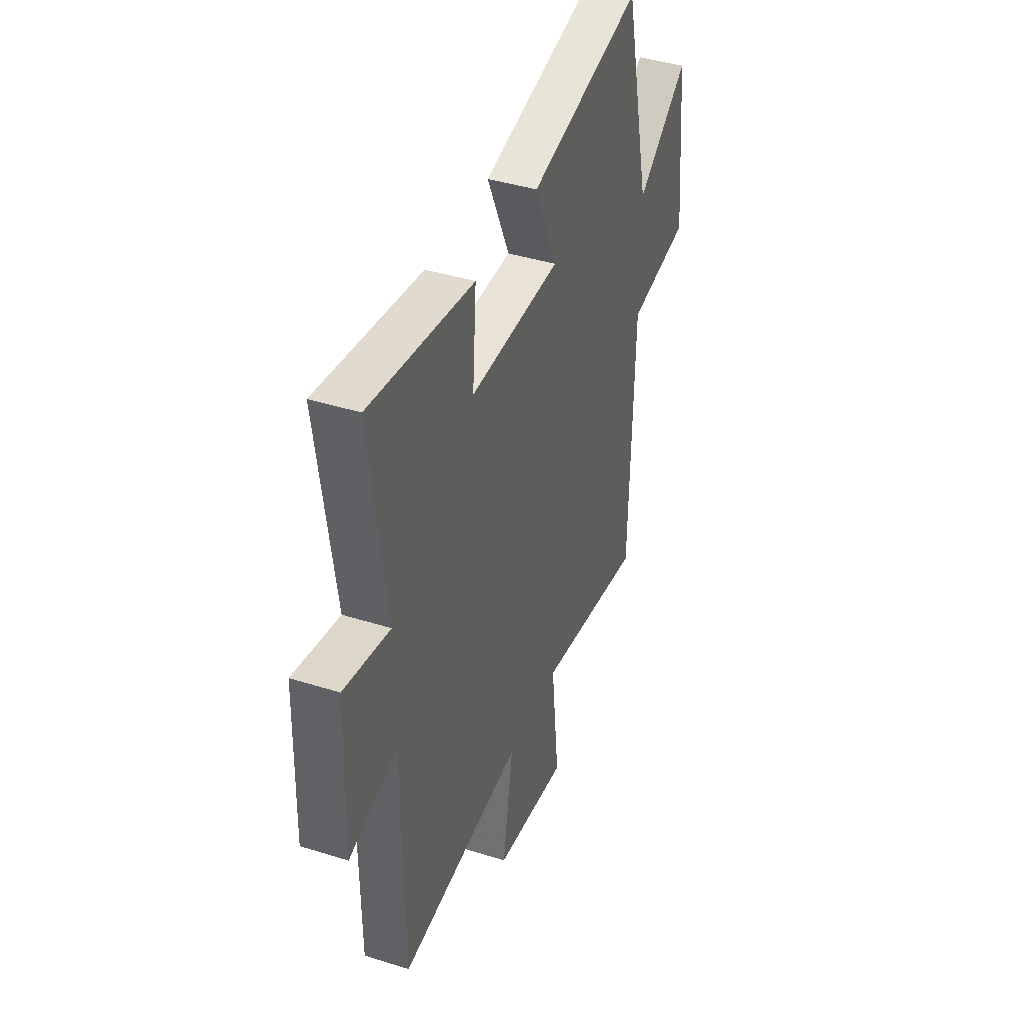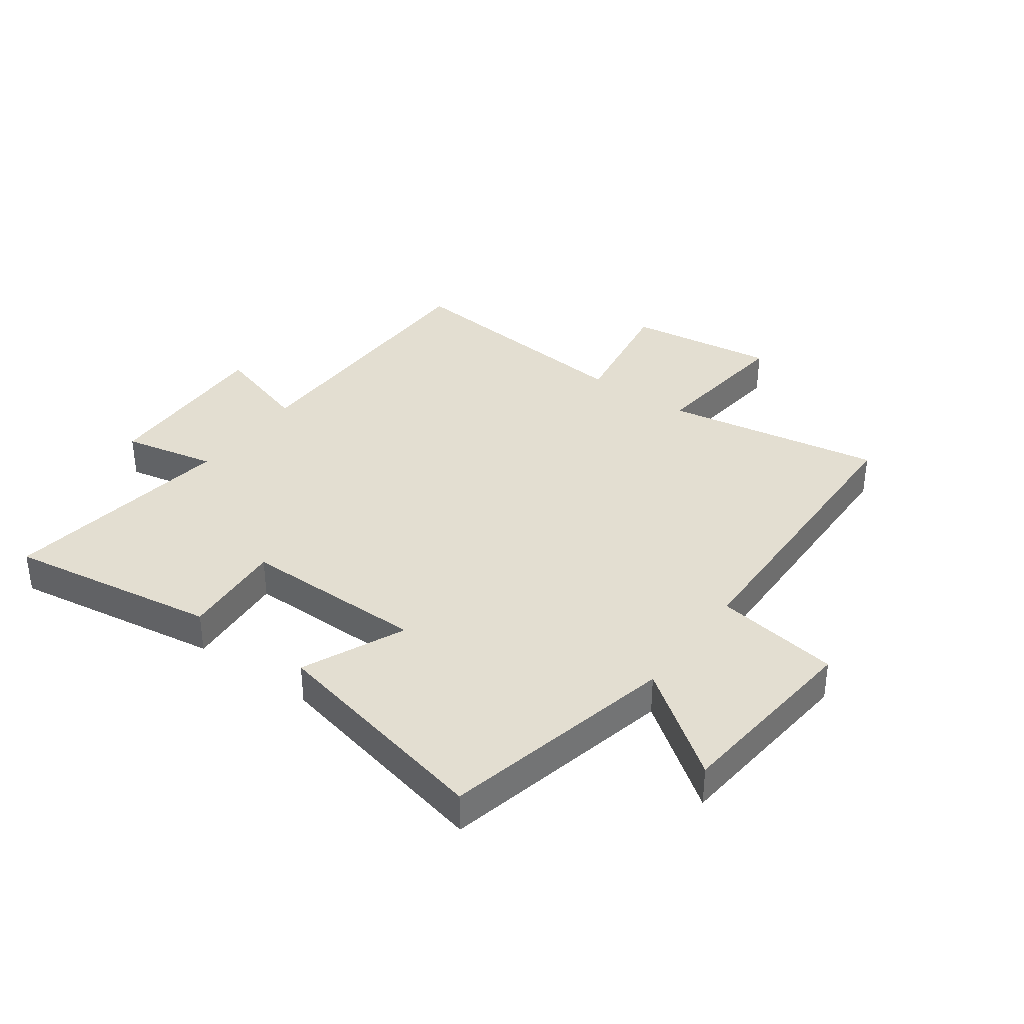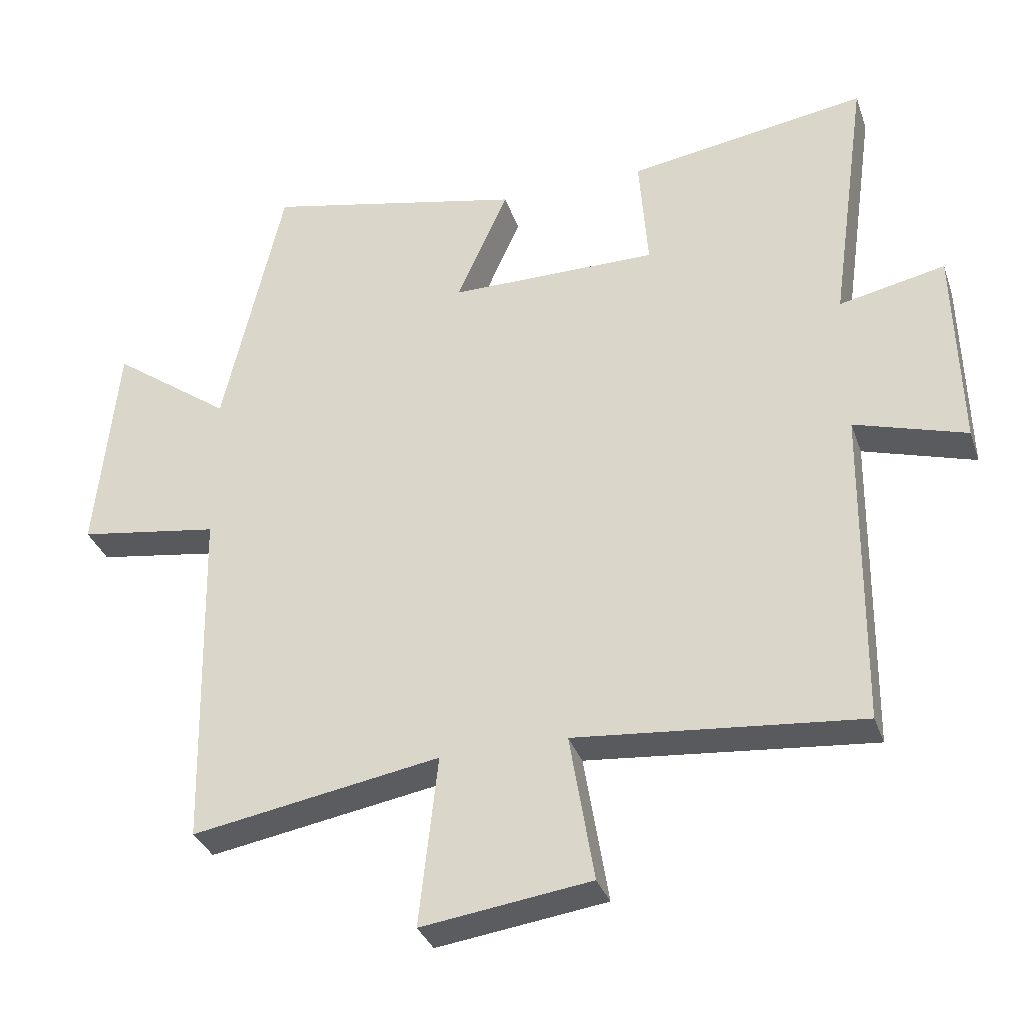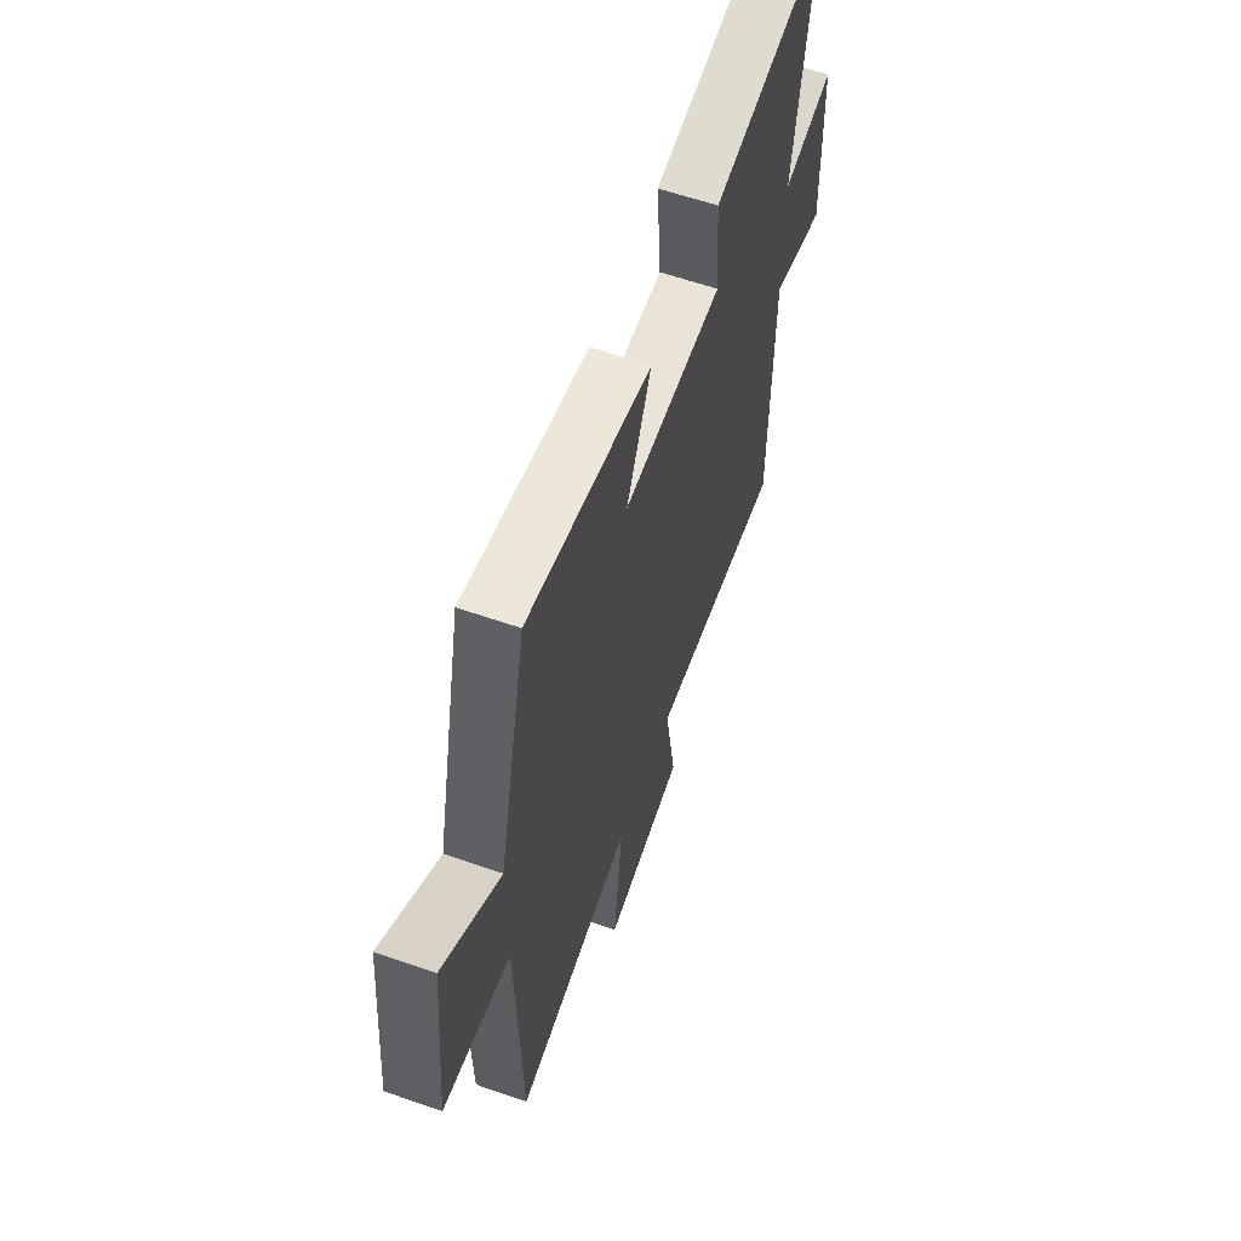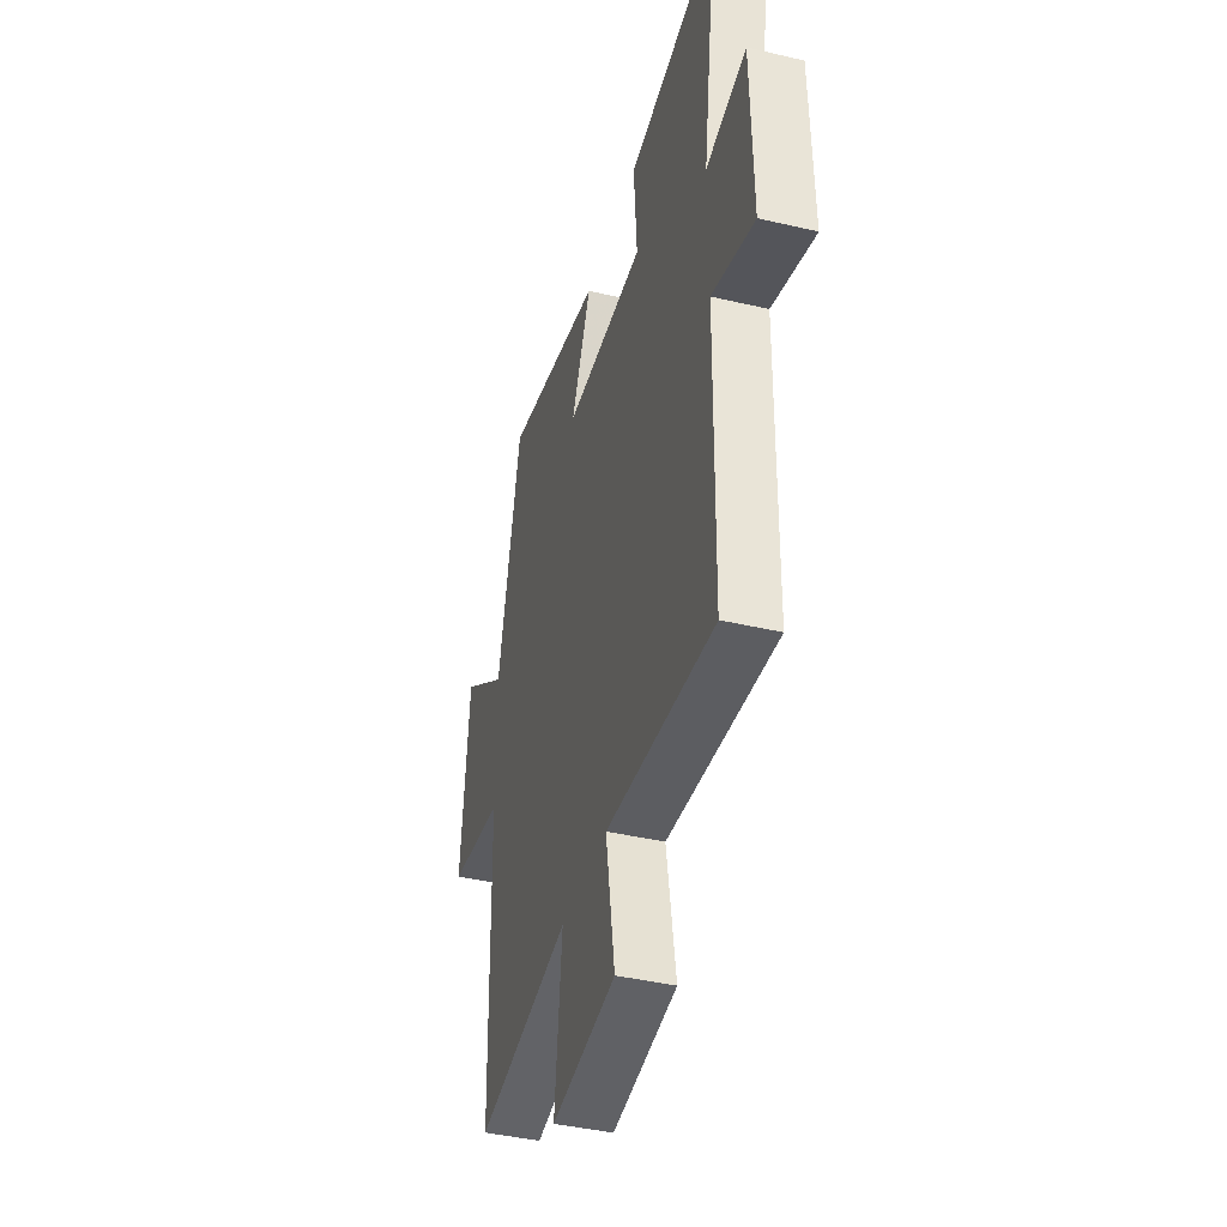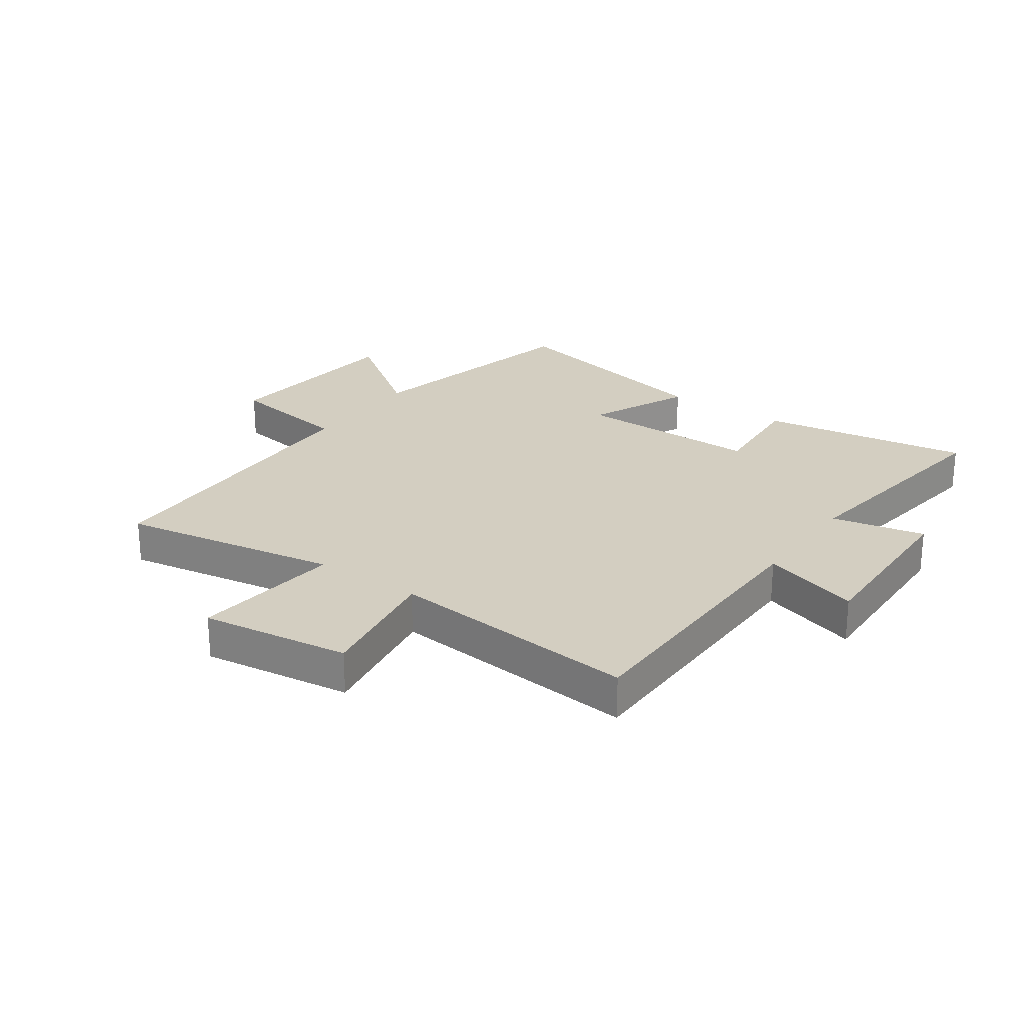
<metadata>
{"format":"obj","ext":"obj","renderer":"f3d","projection":"perspective","resolution":1024,"background":"white","views":[{"elev":41.3,"azim":-69.1,"up":"+Z"},{"elev":36.3,"azim":35.9,"up":"+Y"},{"elev":-33.7,"azim":-162.2,"up":"+Z"},{"elev":61.2,"azim":109.5,"up":"+Z"},{"elev":-41.5,"azim":-105.8,"up":"+Z"},{"elev":24.9,"azim":-144.9,"up":"+Y"}]}
</metadata>
<code>
v 0.488 0.07 -0.563
v 0.118 0.07 -0.5
v 0.146 0.07 -0.754
v -0.106 0.07 -0.72
v -0.07 0.07 -0.5
v -0.494 0.07 -0.541
v -0.5 0.07 -0.062
v -0.666 0.07 -0.113
v -0.658 0.07 0.191
v -0.5 0.07 0.158
v -0.556 0.07 0.555
v -0.199 0.07 0.5
v -0.212 0.07 0.325
v 0.1 0.07 0.327
v 0.023 0.07 0.5
v 0.41 0.07 0.586
v 0.5 0.07 0.189
v 0.679 0.07 0.32
v 0.711 0.07 -0.008
v 0.5 0.07 -0.041
v 0.488 0 -0.563
v 0.118 0 -0.5
v 0.146 0 -0.754
v -0.106 0 -0.72
v -0.07 0 -0.5
v -0.494 0 -0.541
v -0.5 0 -0.062
v -0.666 0 -0.113
v -0.658 0 0.191
v -0.5 0 0.158
v -0.556 0 0.555
v -0.199 0 0.5
v -0.212 0 0.325
v 0.1 0 0.327
v 0.023 0 0.5
v 0.41 0 0.586
v 0.5 0 0.189
v 0.679 0 0.32
v 0.711 0 -0.008
v 0.5 0 -0.041
f 17 18 19 20
f 16 17 20
f 15 16 20
f 14 15 20
f 20 1 2
f 14 20 2
f 13 14 2
f 10 11 12 13
f 10 13 2 3
f 7 8 9 10
f 5 6 7 10
f 5 10 3
f 3 4 5
f 40 39 38 37
f 40 37 36
f 40 36 35
f 40 35 34
f 22 21 40
f 22 40 34
f 22 34 33
f 33 32 31 30
f 23 22 33 30
f 30 29 28 27
f 30 27 26 25
f 23 30 25
f 25 24 23
f 1 21 22 2
f 2 22 23 3
f 3 23 24 4
f 4 24 25 5
f 5 25 26 6
f 6 26 27 7
f 7 27 28 8
f 8 28 29 9
f 9 29 30 10
f 10 30 31 11
f 11 31 32 12
f 12 32 33 13
f 13 33 34 14
f 14 34 35 15
f 15 35 36 16
f 16 36 37 17
f 17 37 38 18
f 18 38 39 19
f 19 39 40 20
f 20 40 21 1

</code>
